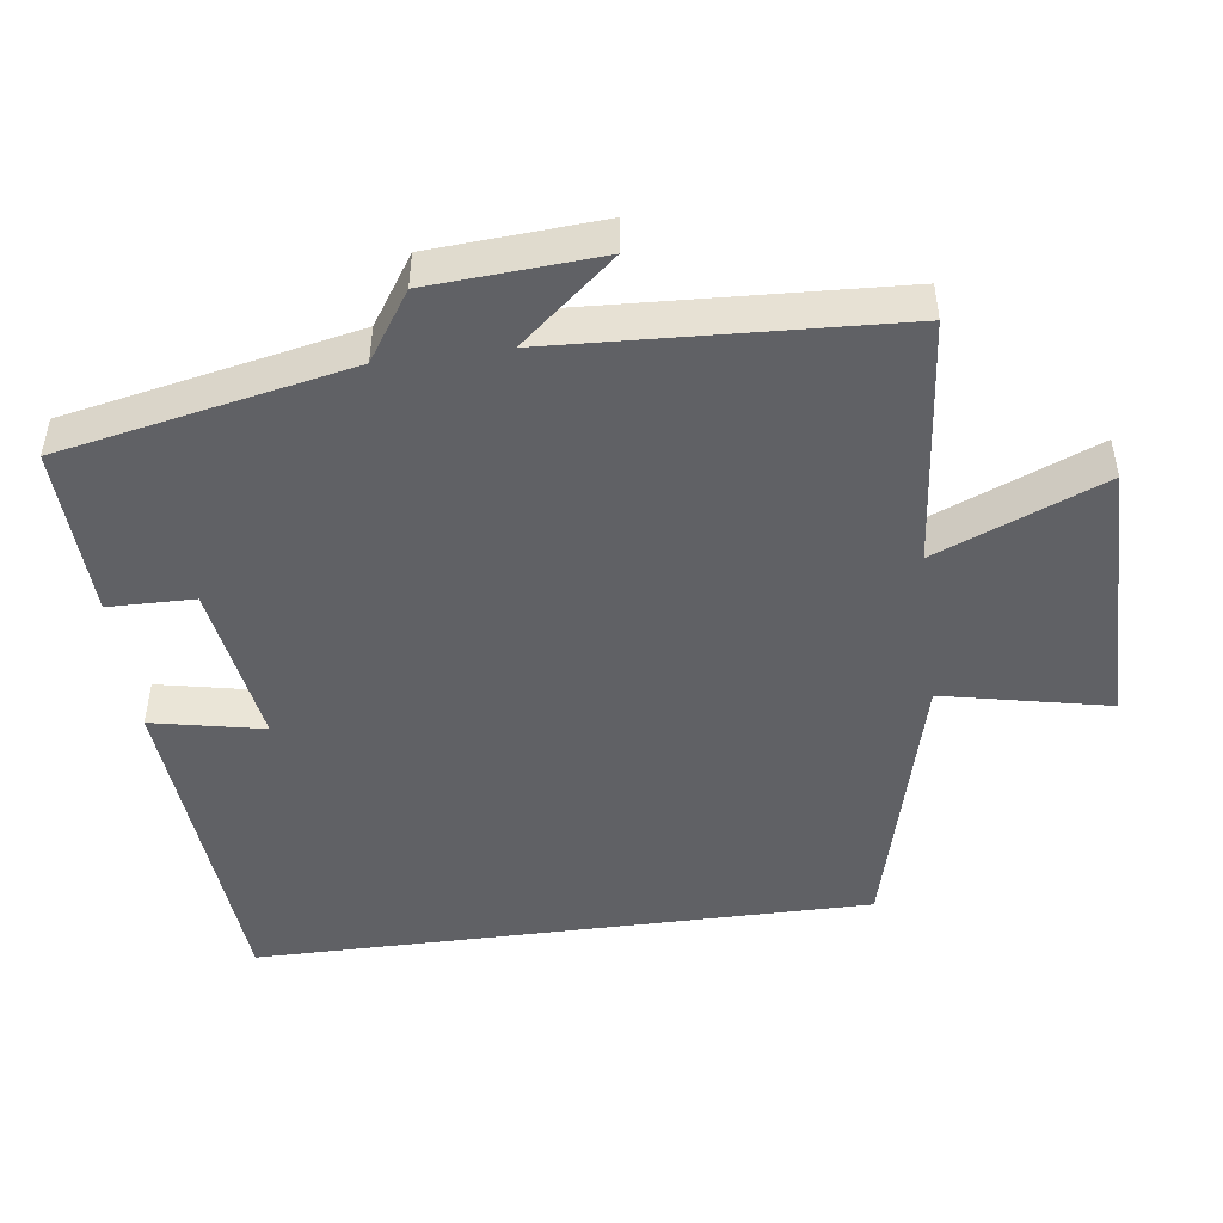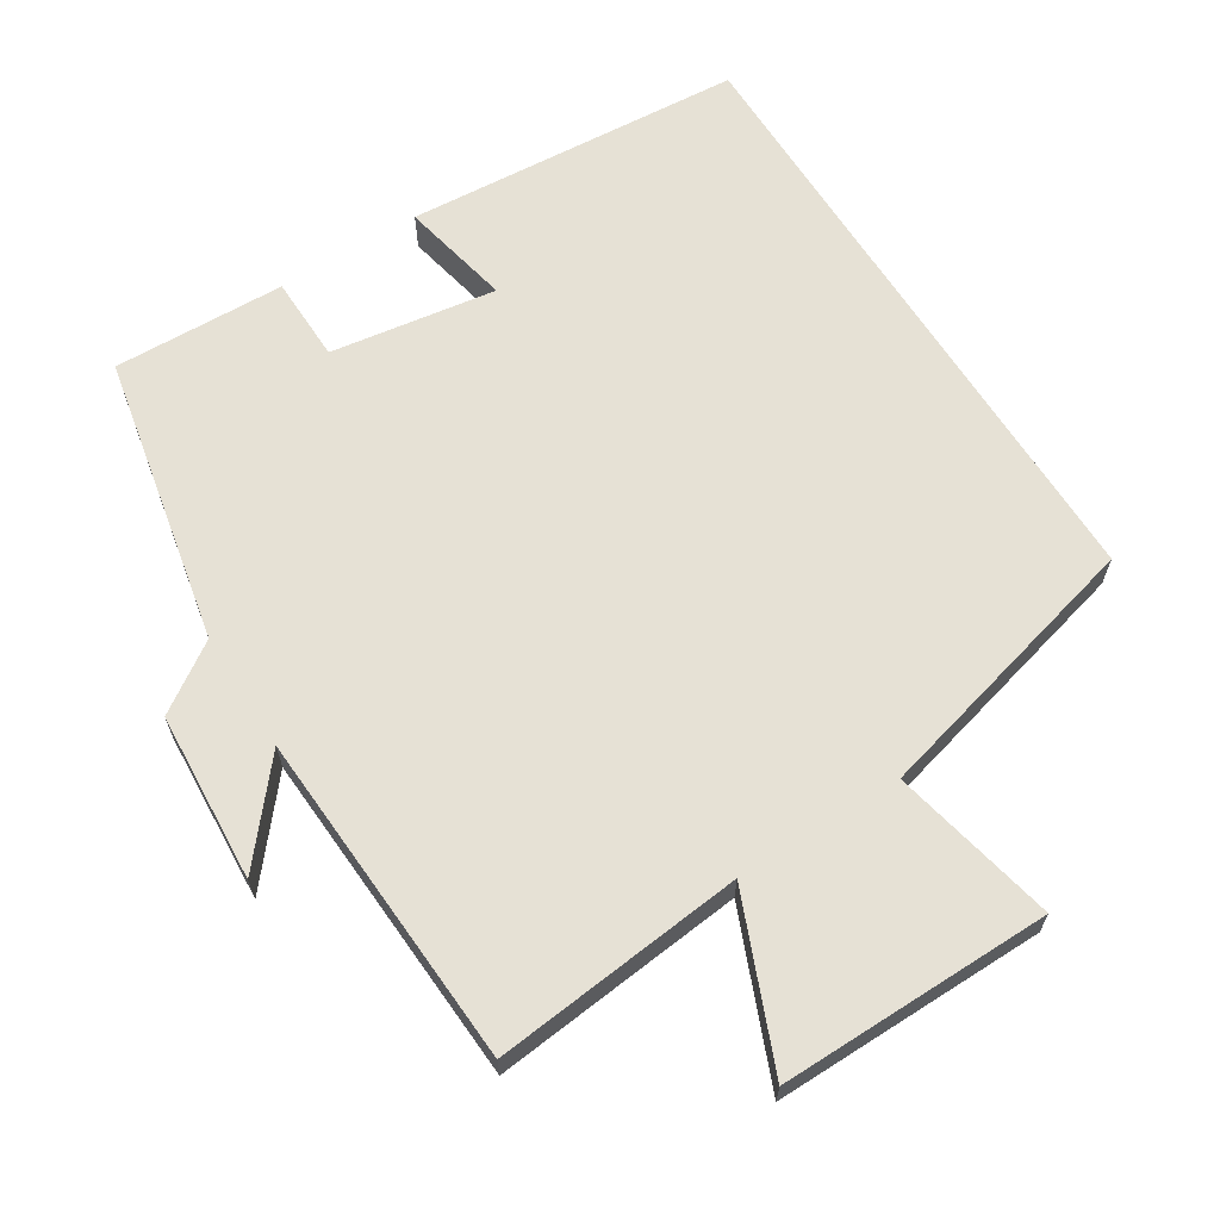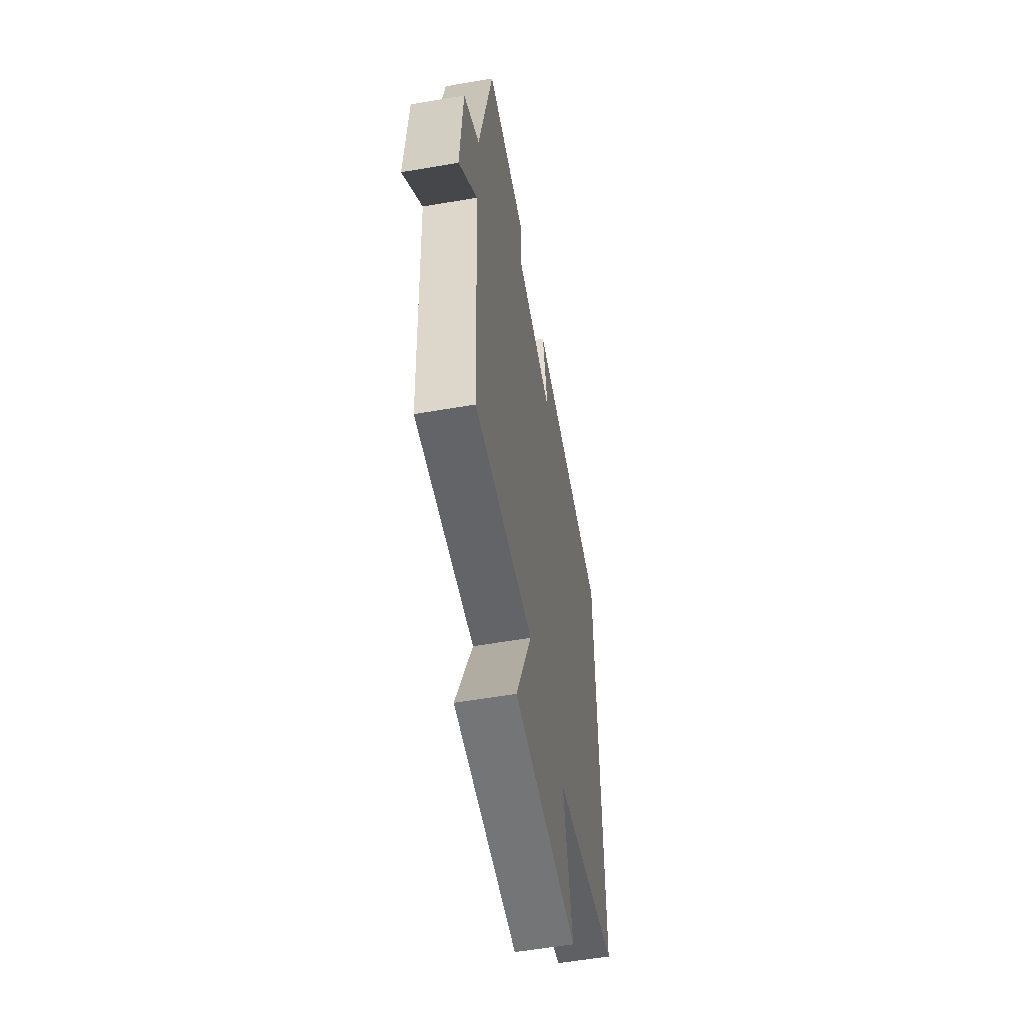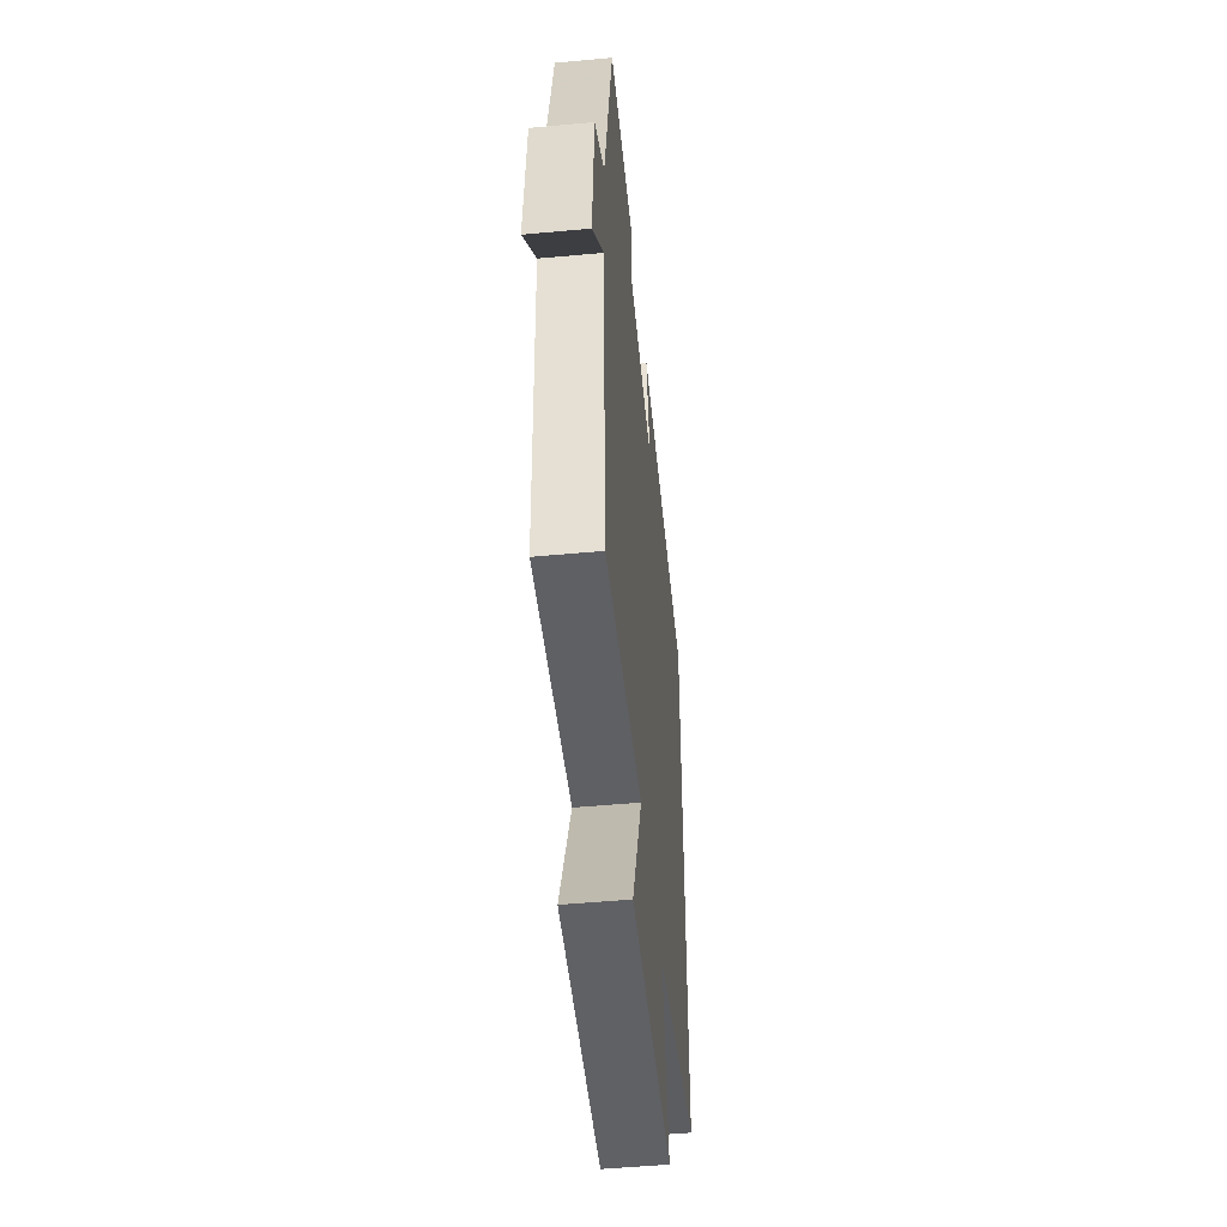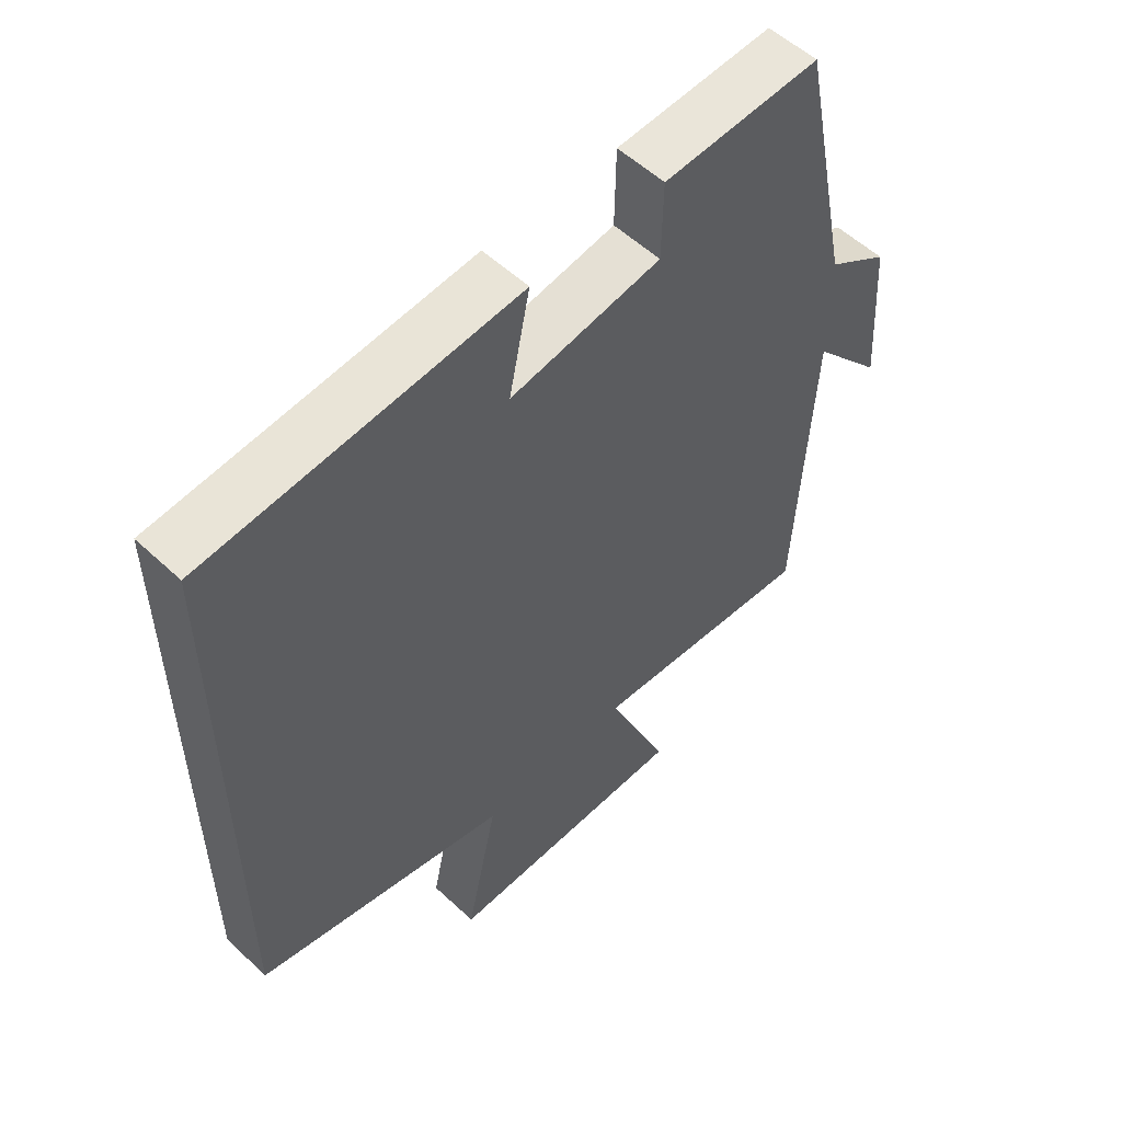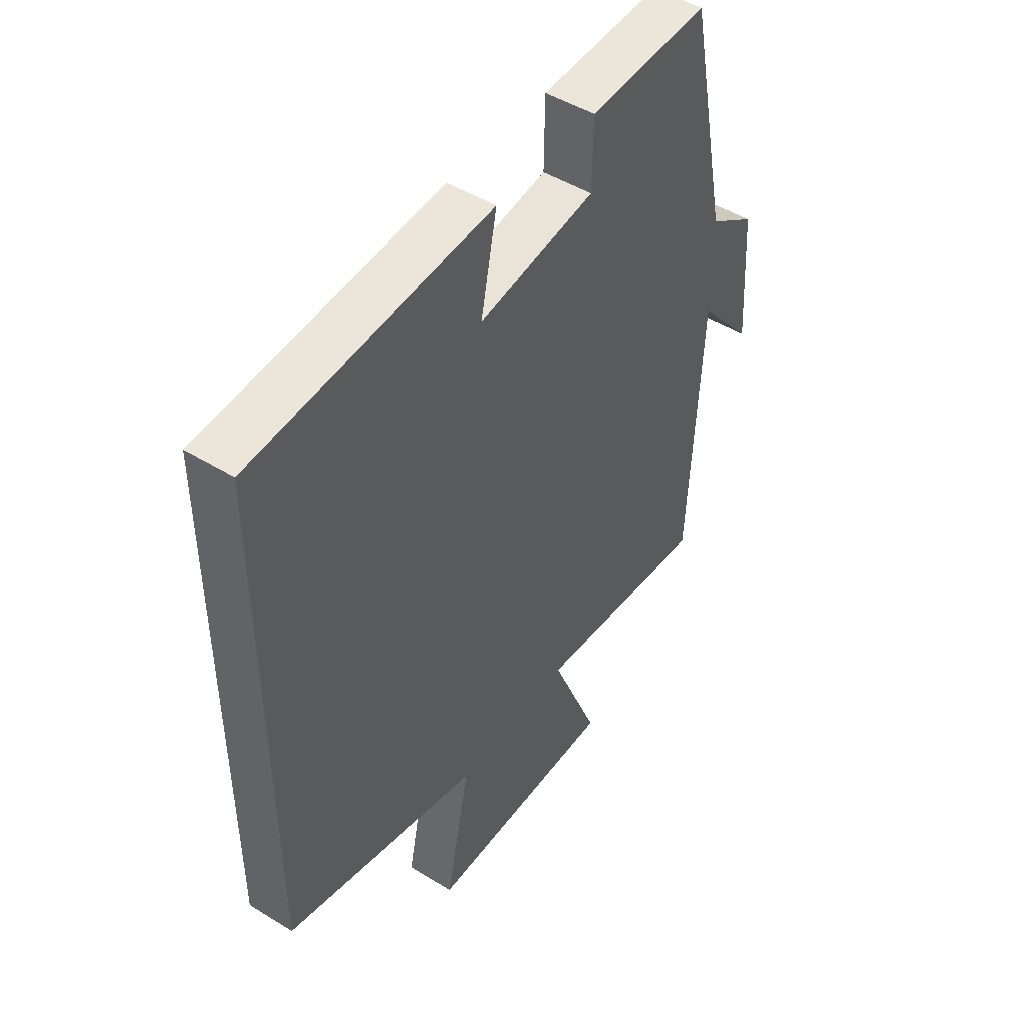
<metadata>
{"format":"obj","ext":"obj","renderer":"f3d","projection":"perspective","resolution":1024,"background":"white","views":[{"elev":-47.3,"azim":97.5,"up":"+Y"},{"elev":64.7,"azim":147.6,"up":"+Y"},{"elev":-56.7,"azim":100.2,"up":"+Z"},{"elev":-50.6,"azim":95.8,"up":"+Z"},{"elev":55.3,"azim":-45.5,"up":"+Z"},{"elev":47.6,"azim":-55.3,"up":"+Z"}]}
</metadata>
<code>
v 0.417 0.07 0.509
v 0.5 0.07 0.105
v 0.595 0.07 0.042
v 0.611 0.07 -0.194
v 0.5 0.07 -0.063
v 0.476 0.07 -0.535
v 0.125 0.07 -0.5
v 0.222 0.07 -0.733
v -0.158 0.07 -0.731
v -0.109 0.07 -0.5
v -0.5 0.07 -0.401
v -0.5 0.07 0.463
v -0.026 0.07 0.5
v -0.058 0.07 0.344
v 0.174 0.07 0.38
v 0.176 0.07 0.5
v 0.417 0 0.509
v 0.5 0 0.105
v 0.595 0 0.042
v 0.611 0 -0.194
v 0.5 0 -0.063
v 0.476 0 -0.535
v 0.125 0 -0.5
v 0.222 0 -0.733
v -0.158 0 -0.731
v -0.109 0 -0.5
v -0.5 0 -0.401
v -0.5 0 0.463
v -0.026 0 0.5
v -0.058 0 0.344
v 0.174 0 0.38
v 0.176 0 0.5
f 15 16 1 2
f 14 15 2
f 11 12 13 14
f 14 2 3
f 11 14 3
f 10 11 3
f 7 8 9 10
f 5 6 7
f 5 7 10
f 3 4 5
f 3 5 10
f 18 17 32 31
f 18 31 30
f 30 29 28 27
f 19 18 30
f 19 30 27
f 19 27 26
f 26 25 24 23
f 23 22 21
f 26 23 21
f 21 20 19
f 26 21 19
f 1 17 18 2
f 2 18 19 3
f 3 19 20 4
f 4 20 21 5
f 5 21 22 6
f 6 22 23 7
f 7 23 24 8
f 8 24 25 9
f 9 25 26 10
f 10 26 27 11
f 11 27 28 12
f 12 28 29 13
f 13 29 30 14
f 14 30 31 15
f 15 31 32 16
f 16 32 17 1

</code>
